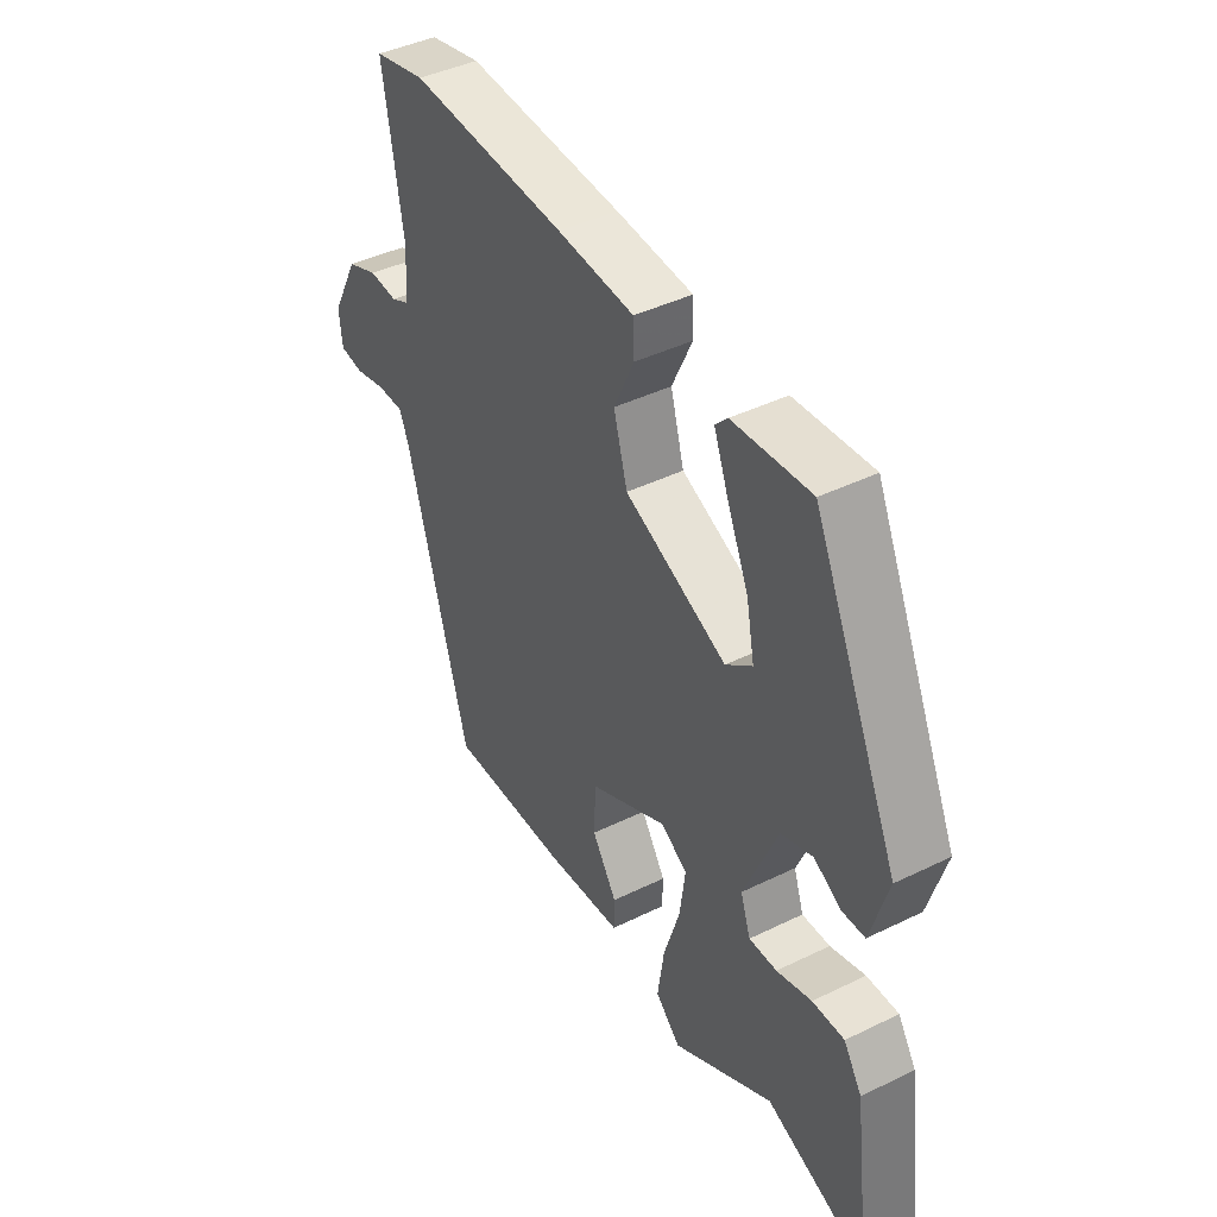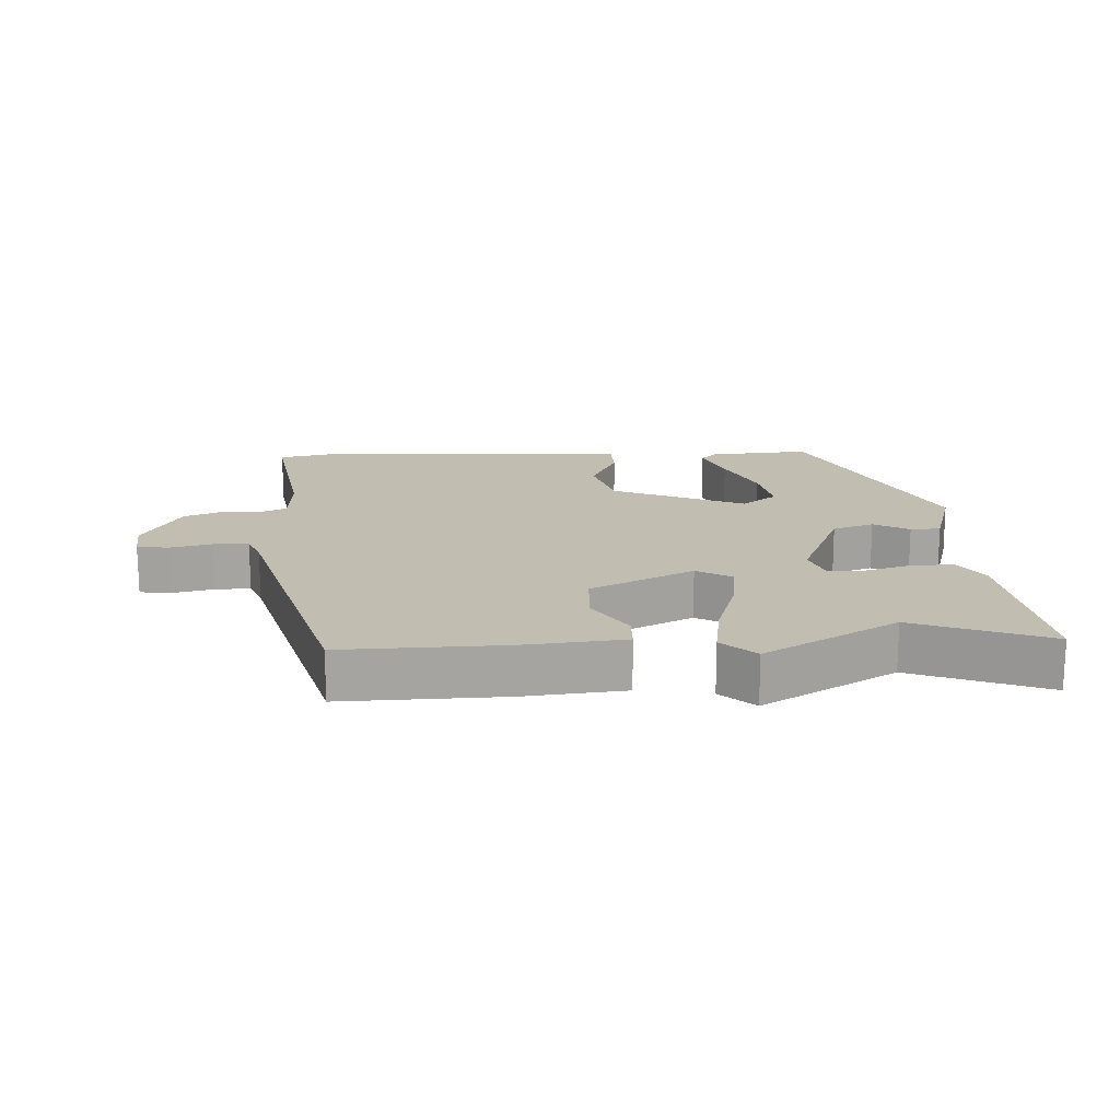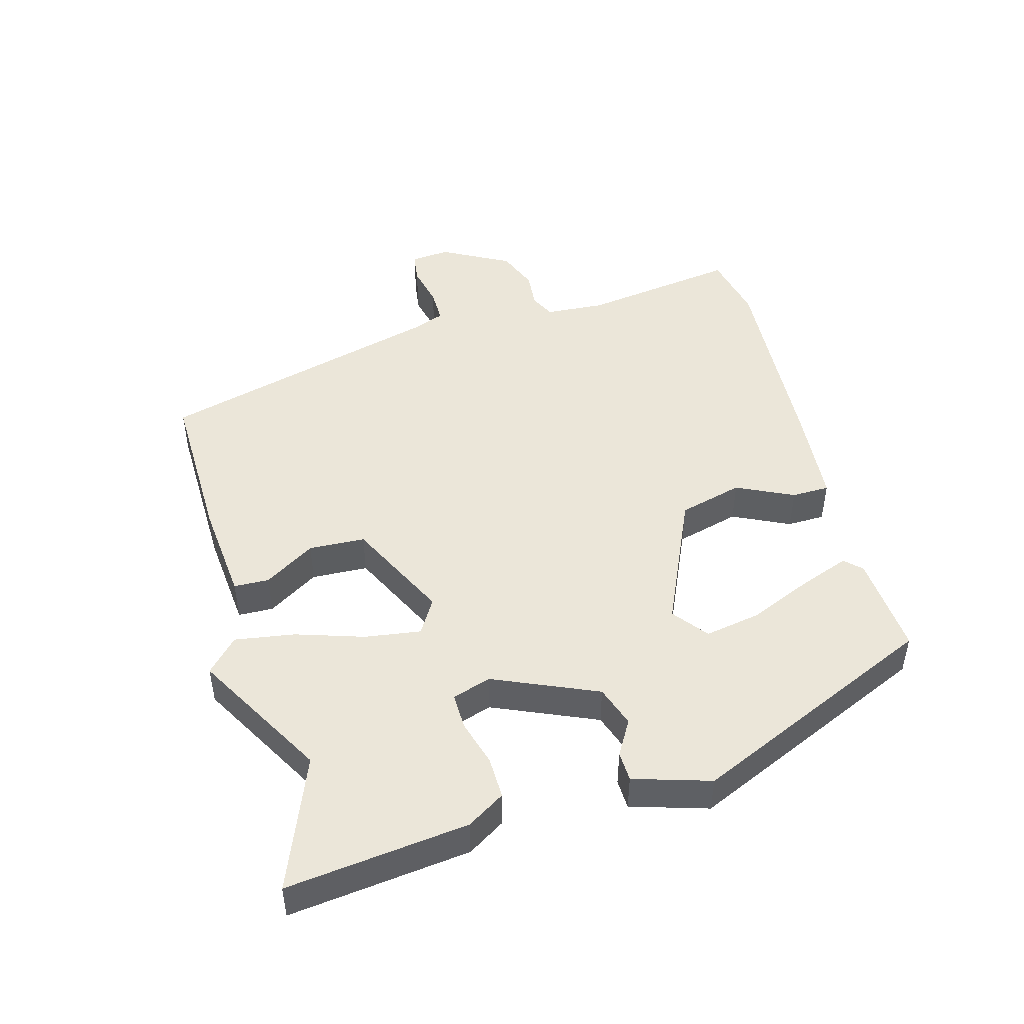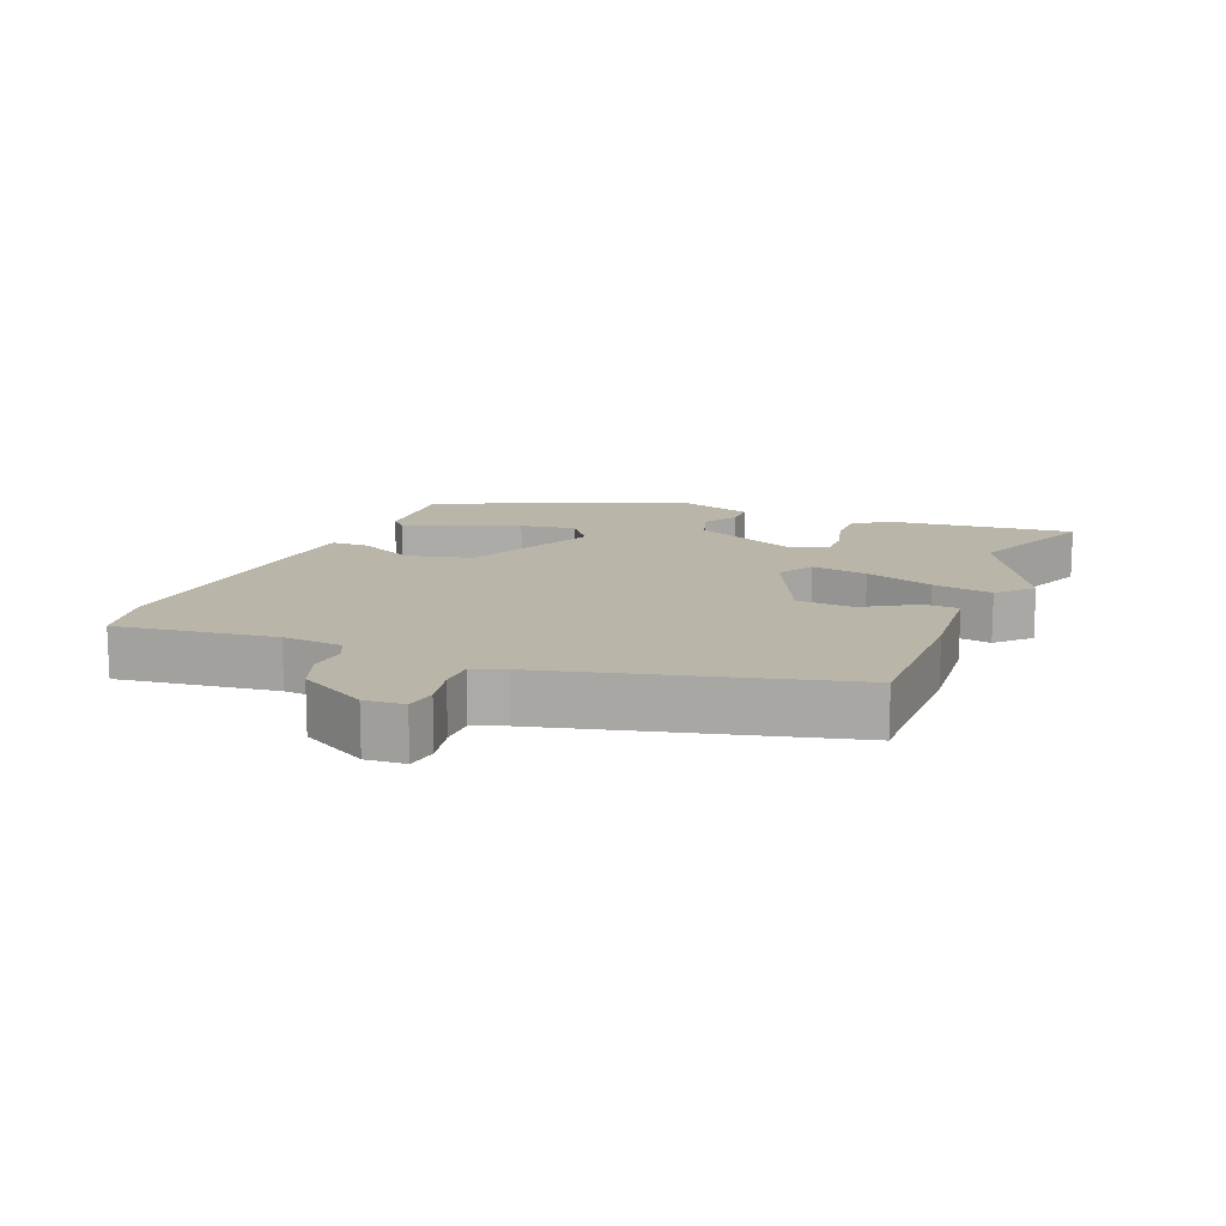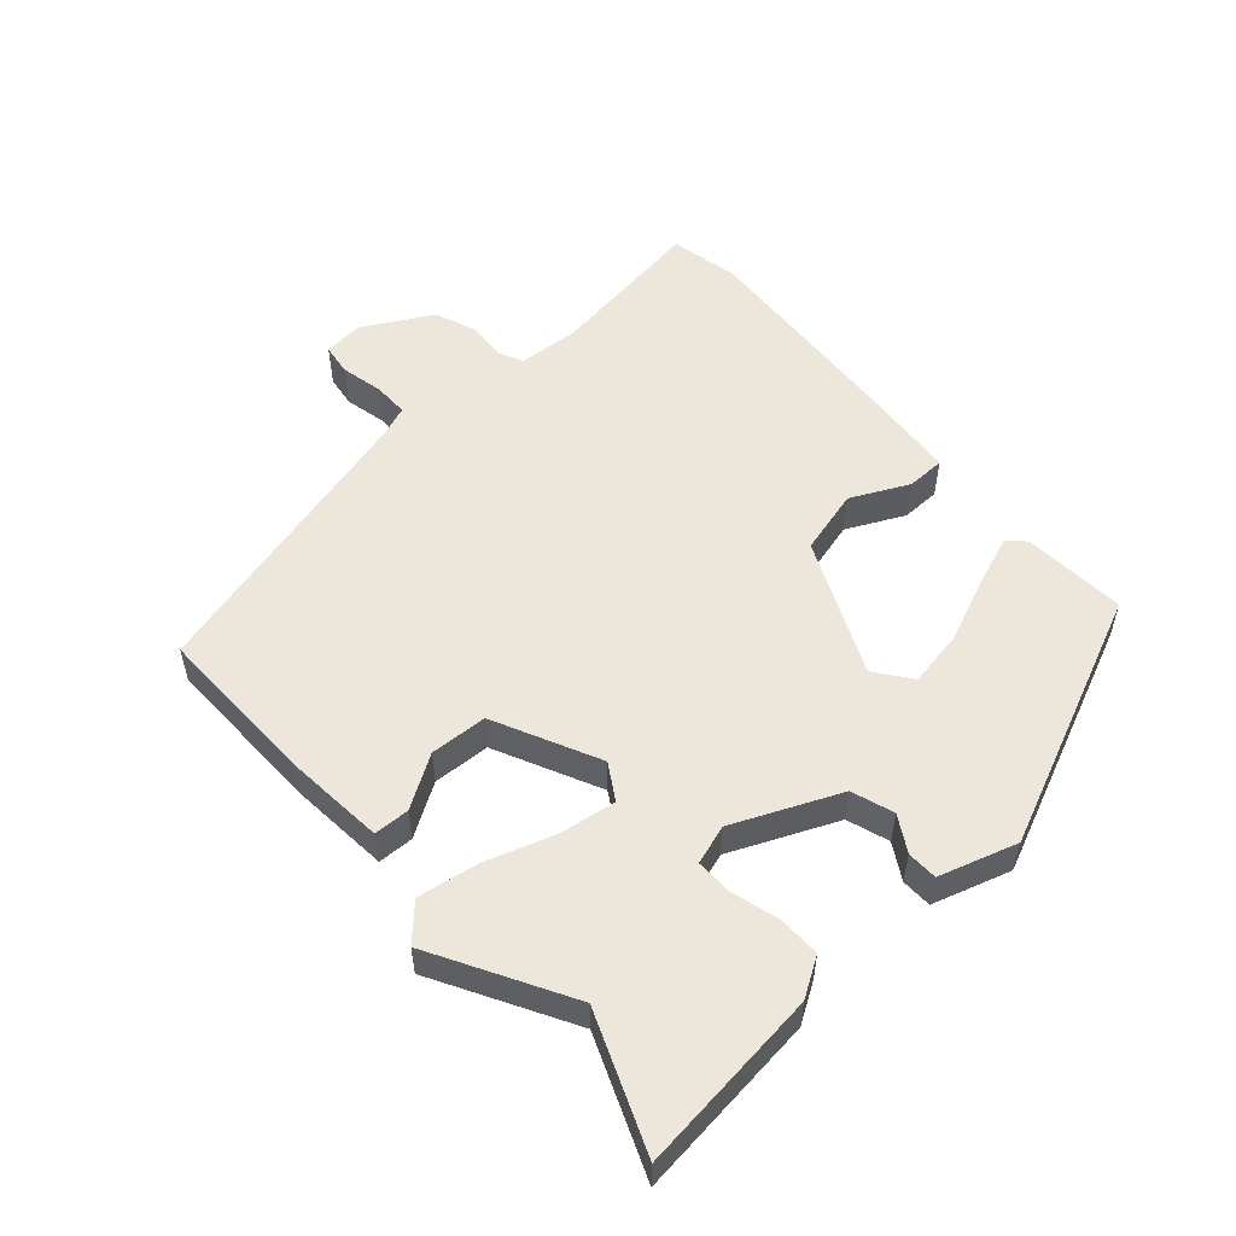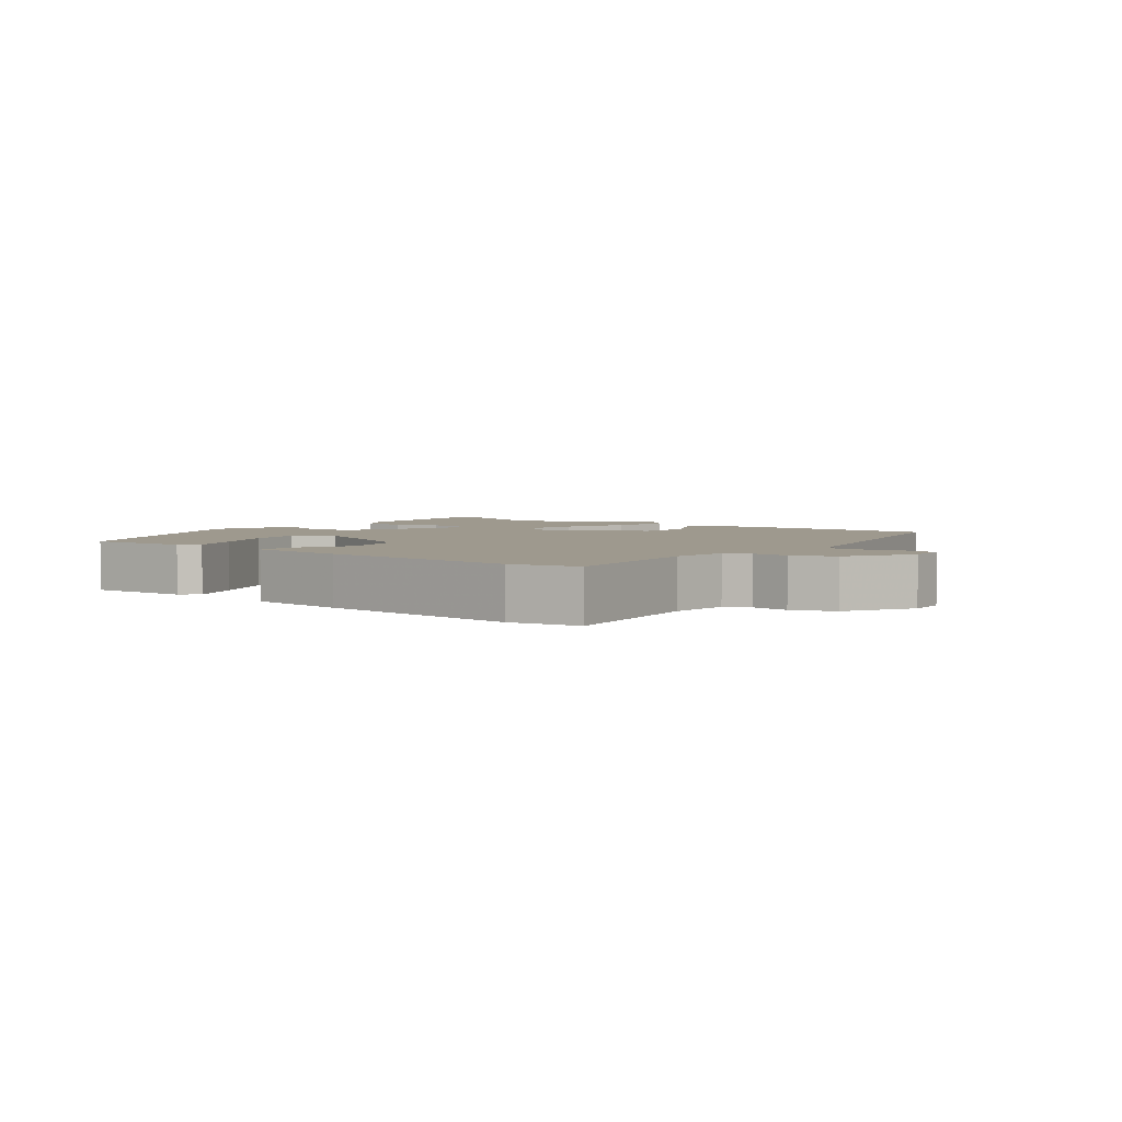
<metadata>
{"format":"obj","ext":"obj","renderer":"f3d","projection":"perspective","resolution":1024,"background":"white","views":[{"elev":42.7,"azim":-120.2,"up":"+Z"},{"elev":17.0,"azim":177.5,"up":"+Y"},{"elev":47.3,"azim":-104.7,"up":"+Y"},{"elev":13.6,"azim":113.5,"up":"+Y"},{"elev":54.0,"azim":-130.7,"up":"+Y"},{"elev":3.5,"azim":39.6,"up":"+Y"}]}
</metadata>
<code>
v 0.425 0.07 -0.509
v 0.182 0.07 -0.501
v 0.032 0.07 -0.485
v 0.031 0.07 -0.432
v 0.08 0.07 -0.356
v 0.077 0.07 -0.271
v -0.077 0.07 -0.194
v -0.13 0.07 -0.225
v -0.119 0.07 -0.309
v -0.087 0.07 -0.412
v -0.074 0.07 -0.502
v -0.124 0.07 -0.548
v -0.323 0.07 -0.432
v -0.524 0.07 -0.509
v -0.488 0.07 -0.236
v -0.452 0.07 -0.18
v -0.389 0.07 -0.182
v -0.32 0.07 -0.203
v -0.265 0.07 -0.205
v -0.245 0.07 -0.147
v -0.311 0.07 0.01
v -0.373 0.07 0.032
v -0.426 0.07 0.002
v -0.471 0.07 0.004
v -0.505 0.07 0.12
v -0.336 0.07 0.489
v -0.183 0.07 0.476
v -0.159 0.07 0.451
v -0.188 0.07 0.376
v -0.23 0.07 0.281
v -0.246 0.07 0.198
v -0.194 0.07 0.157
v 0.007 0.07 0.244
v 0.034 0.07 0.34
v -0.006 0.07 0.426
v -0.004 0.07 0.483
v 0.147 0.07 0.494
v 0.457 0.07 0.51
v 0.559 0.07 0.487
v 0.521 0.07 0.251
v 0.526 0.07 0.161
v 0.563 0.07 0.143
v 0.619 0.07 0.147
v 0.681 0.07 0.122
v 0.735 0.07 0.019
v 0.729 0.07 -0.04
v 0.682 0.07 -0.046
v 0.619 0.07 -0.031
v 0.566 0.07 -0.03
v 0.547 0.07 -0.078
v 0.425 0 -0.509
v 0.182 0 -0.501
v 0.032 0 -0.485
v 0.031 0 -0.432
v 0.08 0 -0.356
v 0.077 0 -0.271
v -0.077 0 -0.194
v -0.13 0 -0.225
v -0.119 0 -0.309
v -0.087 0 -0.412
v -0.074 0 -0.502
v -0.124 0 -0.548
v -0.323 0 -0.432
v -0.524 0 -0.509
v -0.488 0 -0.236
v -0.452 0 -0.18
v -0.389 0 -0.182
v -0.32 0 -0.203
v -0.265 0 -0.205
v -0.245 0 -0.147
v -0.311 0 0.01
v -0.373 0 0.032
v -0.426 0 0.002
v -0.471 0 0.004
v -0.505 0 0.12
v -0.336 0 0.489
v -0.183 0 0.476
v -0.159 0 0.451
v -0.188 0 0.376
v -0.23 0 0.281
v -0.246 0 0.198
v -0.194 0 0.157
v 0.007 0 0.244
v 0.034 0 0.34
v -0.006 0 0.426
v -0.004 0 0.483
v 0.147 0 0.494
v 0.457 0 0.51
v 0.559 0 0.487
v 0.521 0 0.251
v 0.526 0 0.161
v 0.563 0 0.143
v 0.619 0 0.147
v 0.681 0 0.122
v 0.735 0 0.019
v 0.729 0 -0.04
v 0.682 0 -0.046
v 0.619 0 -0.031
v 0.566 0 -0.03
v 0.547 0 -0.078
f 45 46 47 48
f 45 48 49
f 42 43 44 45
f 41 42 45 49
f 37 38 39 40
f 37 40 41
f 34 35 36 37
f 33 34 37 41
f 32 33 41 49
f 27 28 29 30
f 25 26 27 30
f 25 30 31
f 22 23 24 25
f 21 22 25 31
f 20 21 31 32
f 15 16 17 18
f 13 14 15 18
f 13 18 19
f 12 13 19 20
f 9 10 11 12
f 8 9 12 20
f 2 3 4 5
f 50 1 2 5
f 50 5 6
f 49 50 6 7
f 32 49 7
f 7 8 20 32
f 98 97 96 95
f 99 98 95
f 95 94 93 92
f 99 95 92 91
f 90 89 88 87
f 91 90 87
f 87 86 85 84
f 91 87 84 83
f 99 91 83 82
f 80 79 78 77
f 80 77 76 75
f 81 80 75
f 75 74 73 72
f 81 75 72 71
f 82 81 71 70
f 68 67 66 65
f 68 65 64 63
f 69 68 63
f 70 69 63 62
f 62 61 60 59
f 70 62 59 58
f 55 54 53 52
f 55 52 51 100
f 56 55 100
f 57 56 100 99
f 57 99 82
f 82 70 58 57
f 1 51 52 2
f 2 52 53 3
f 3 53 54 4
f 4 54 55 5
f 5 55 56 6
f 6 56 57 7
f 7 57 58 8
f 8 58 59 9
f 9 59 60 10
f 10 60 61 11
f 11 61 62 12
f 12 62 63 13
f 13 63 64 14
f 14 64 65 15
f 15 65 66 16
f 16 66 67 17
f 17 67 68 18
f 18 68 69 19
f 19 69 70 20
f 20 70 71 21
f 21 71 72 22
f 22 72 73 23
f 23 73 74 24
f 24 74 75 25
f 25 75 76 26
f 26 76 77 27
f 27 77 78 28
f 28 78 79 29
f 29 79 80 30
f 30 80 81 31
f 31 81 82 32
f 32 82 83 33
f 33 83 84 34
f 34 84 85 35
f 35 85 86 36
f 36 86 87 37
f 37 87 88 38
f 38 88 89 39
f 39 89 90 40
f 40 90 91 41
f 41 91 92 42
f 42 92 93 43
f 43 93 94 44
f 44 94 95 45
f 45 95 96 46
f 46 96 97 47
f 47 97 98 48
f 48 98 99 49
f 49 99 100 50
f 50 100 51 1

</code>
